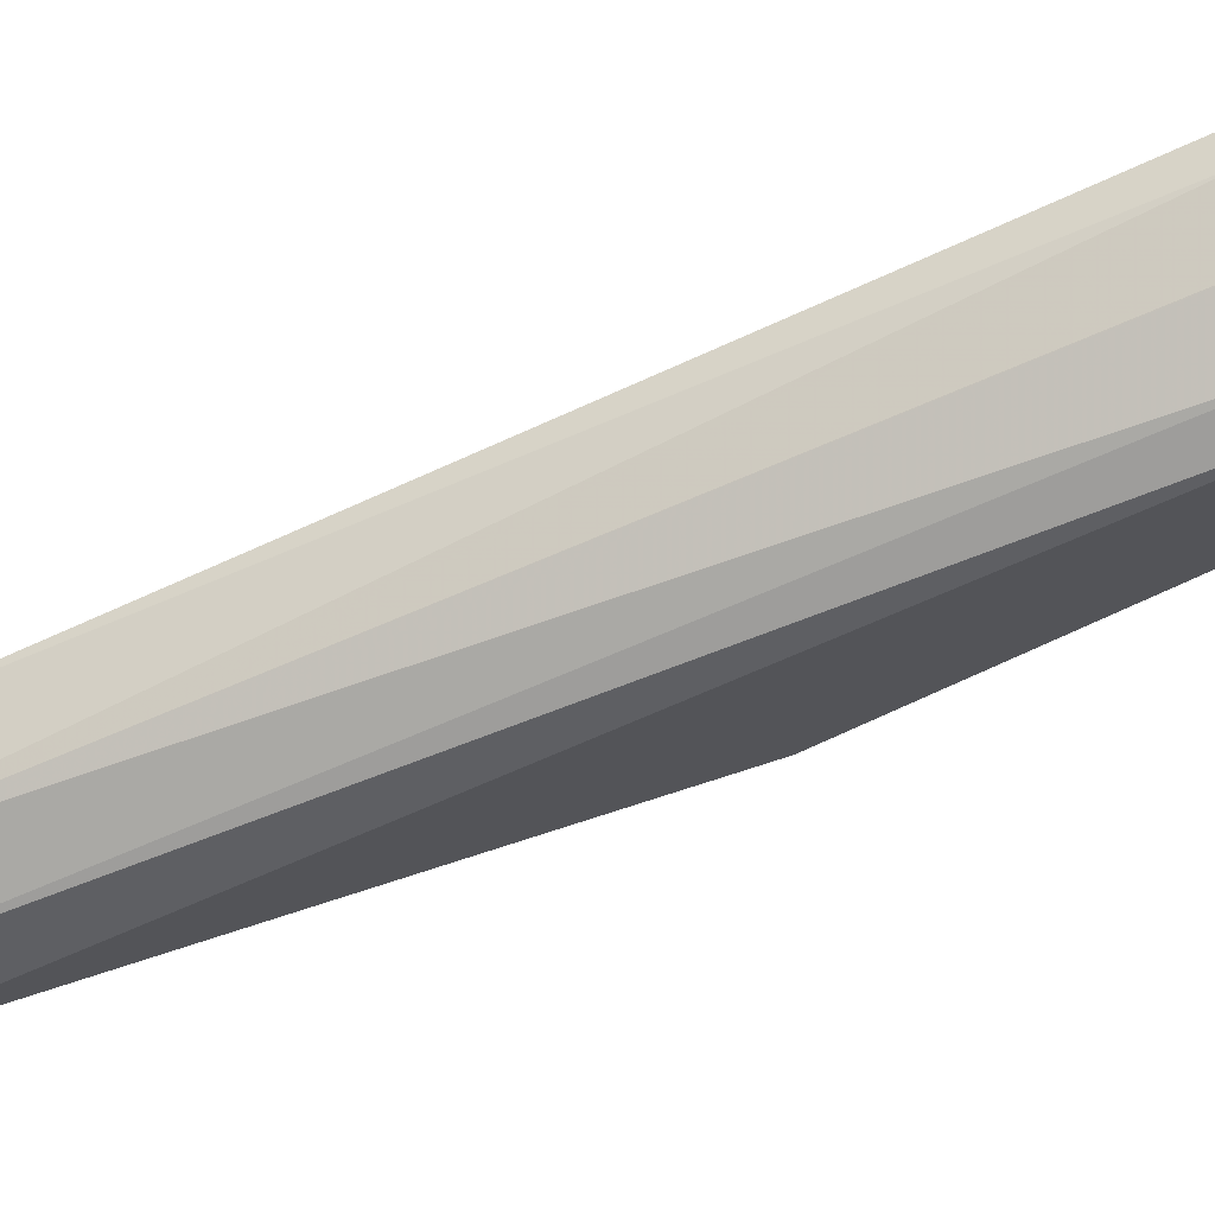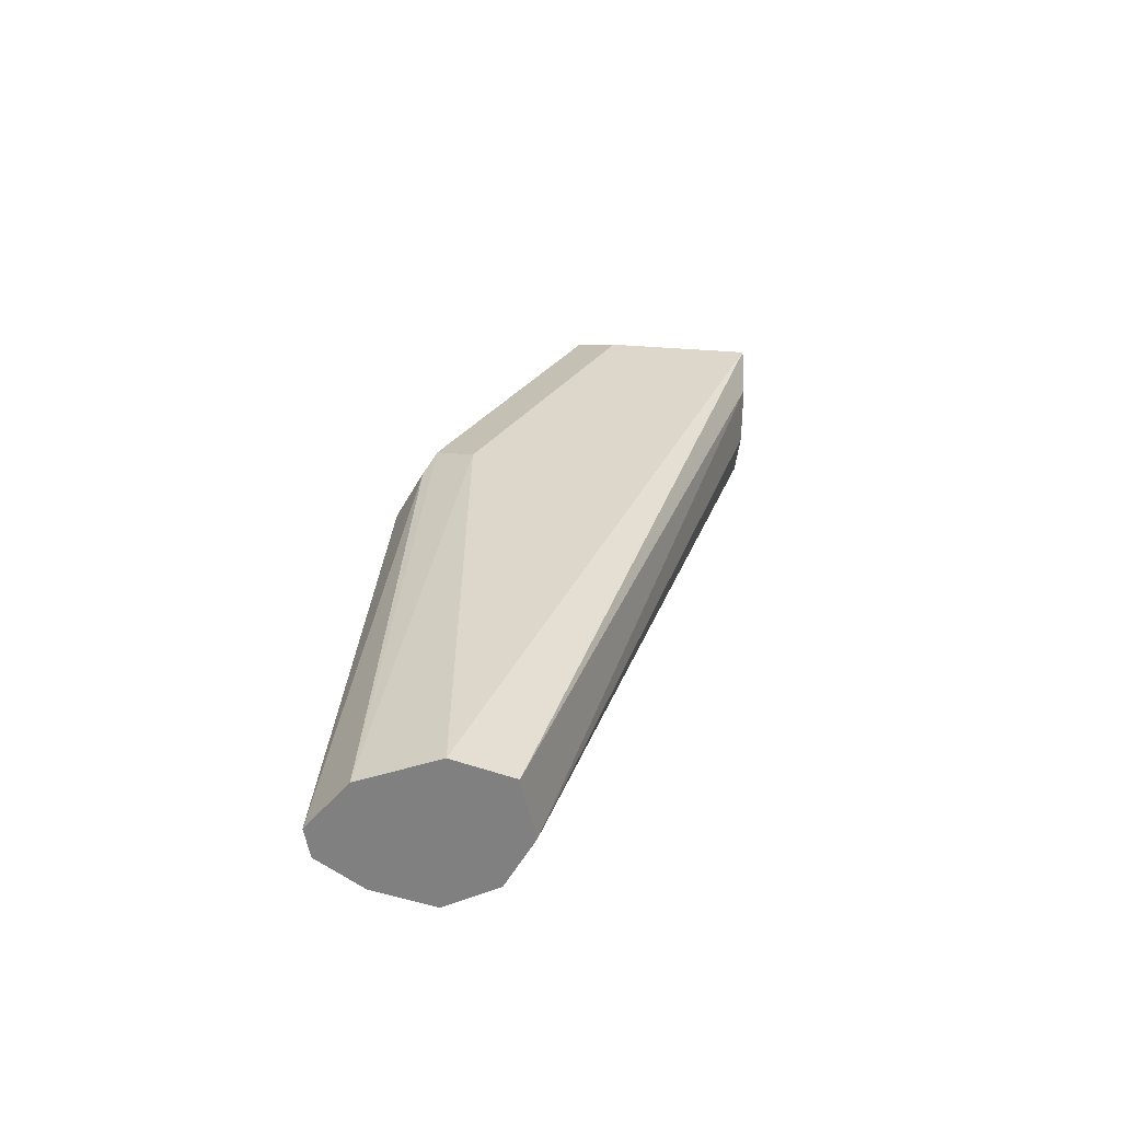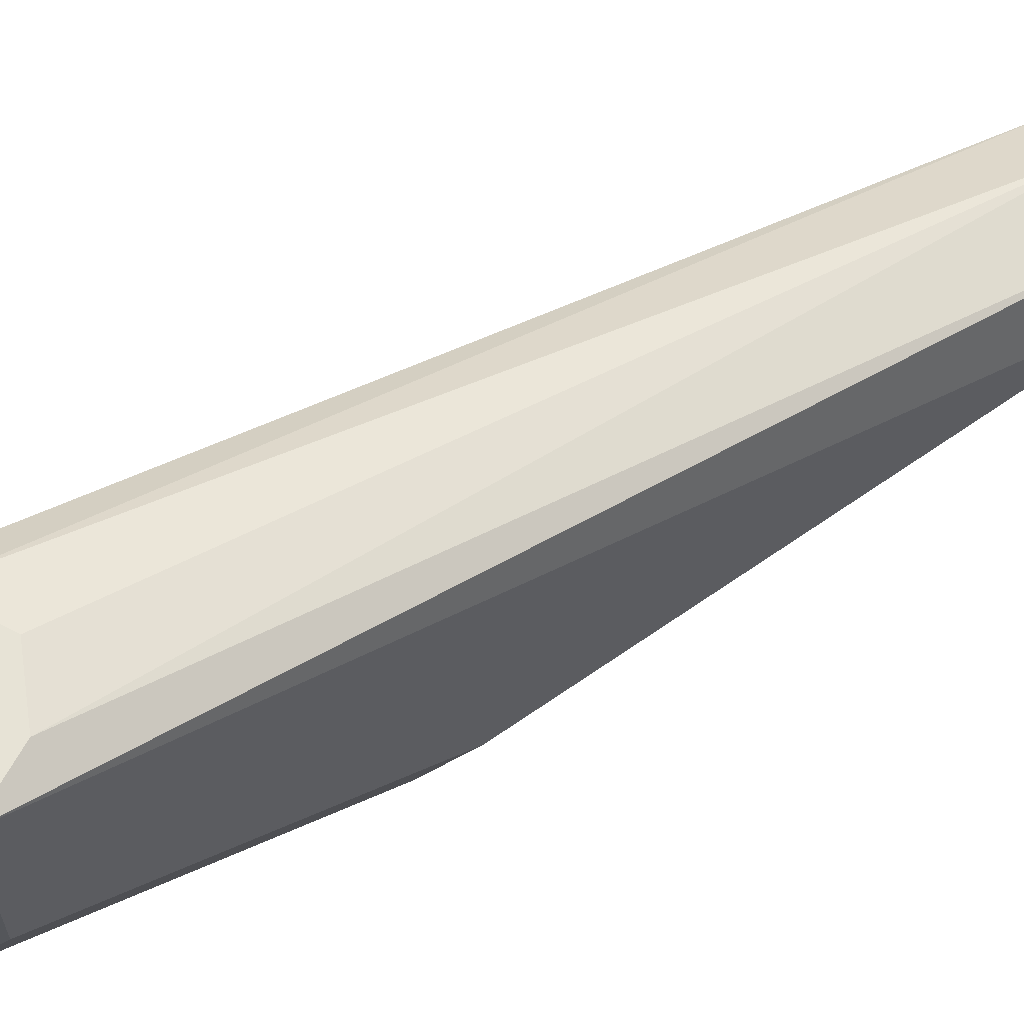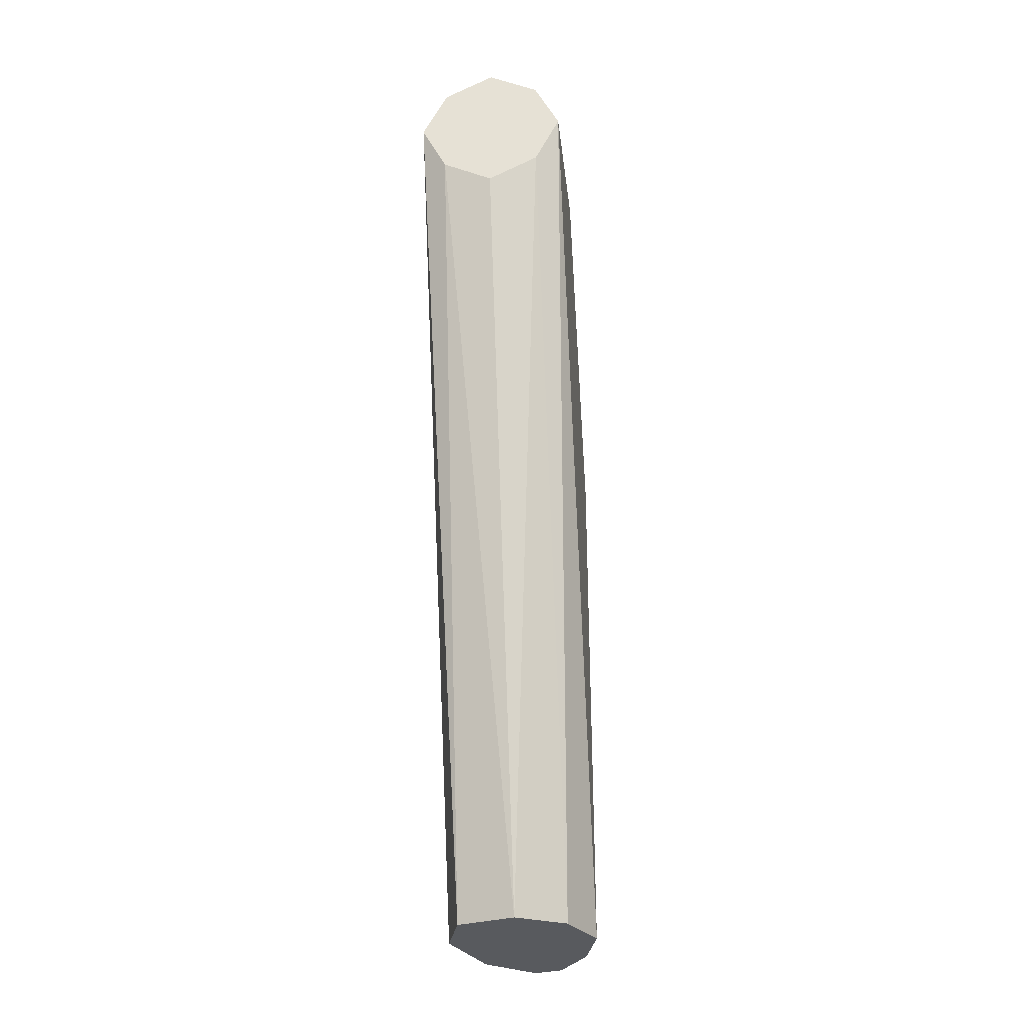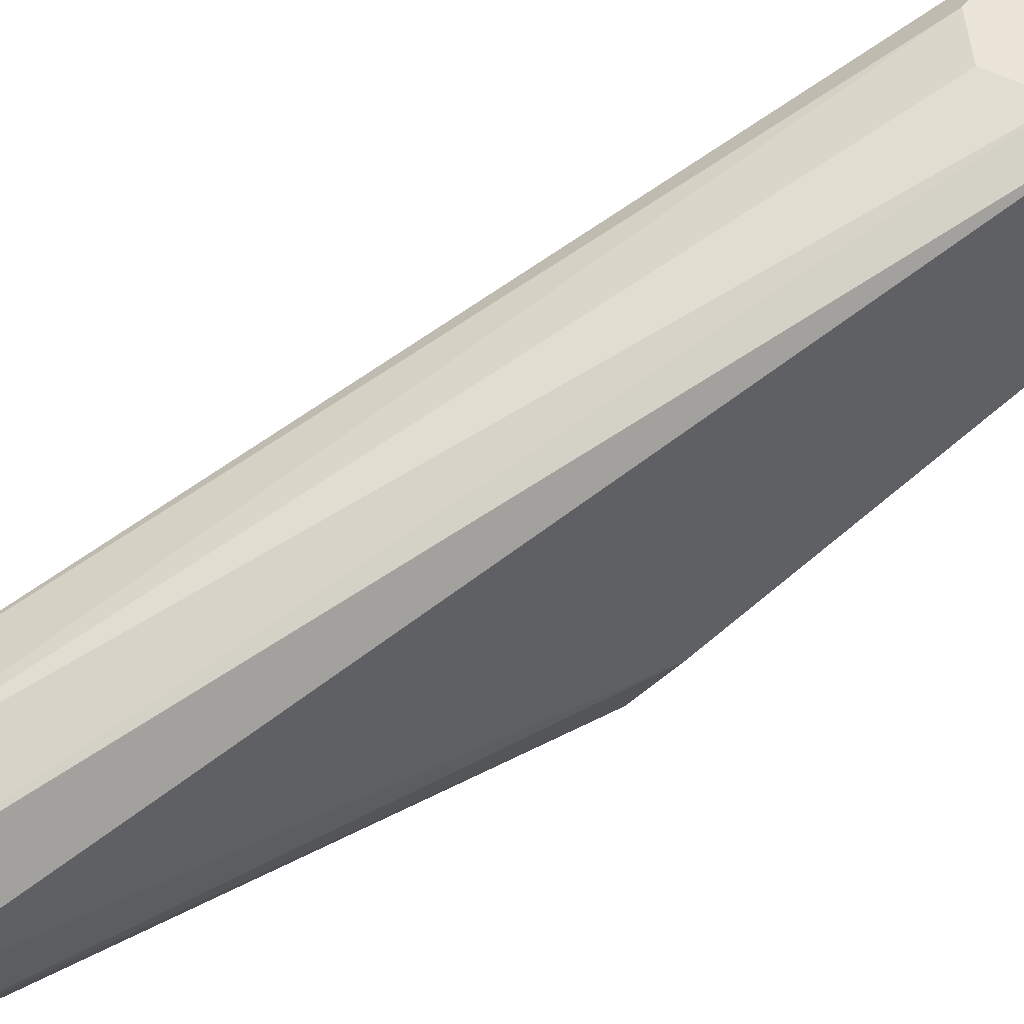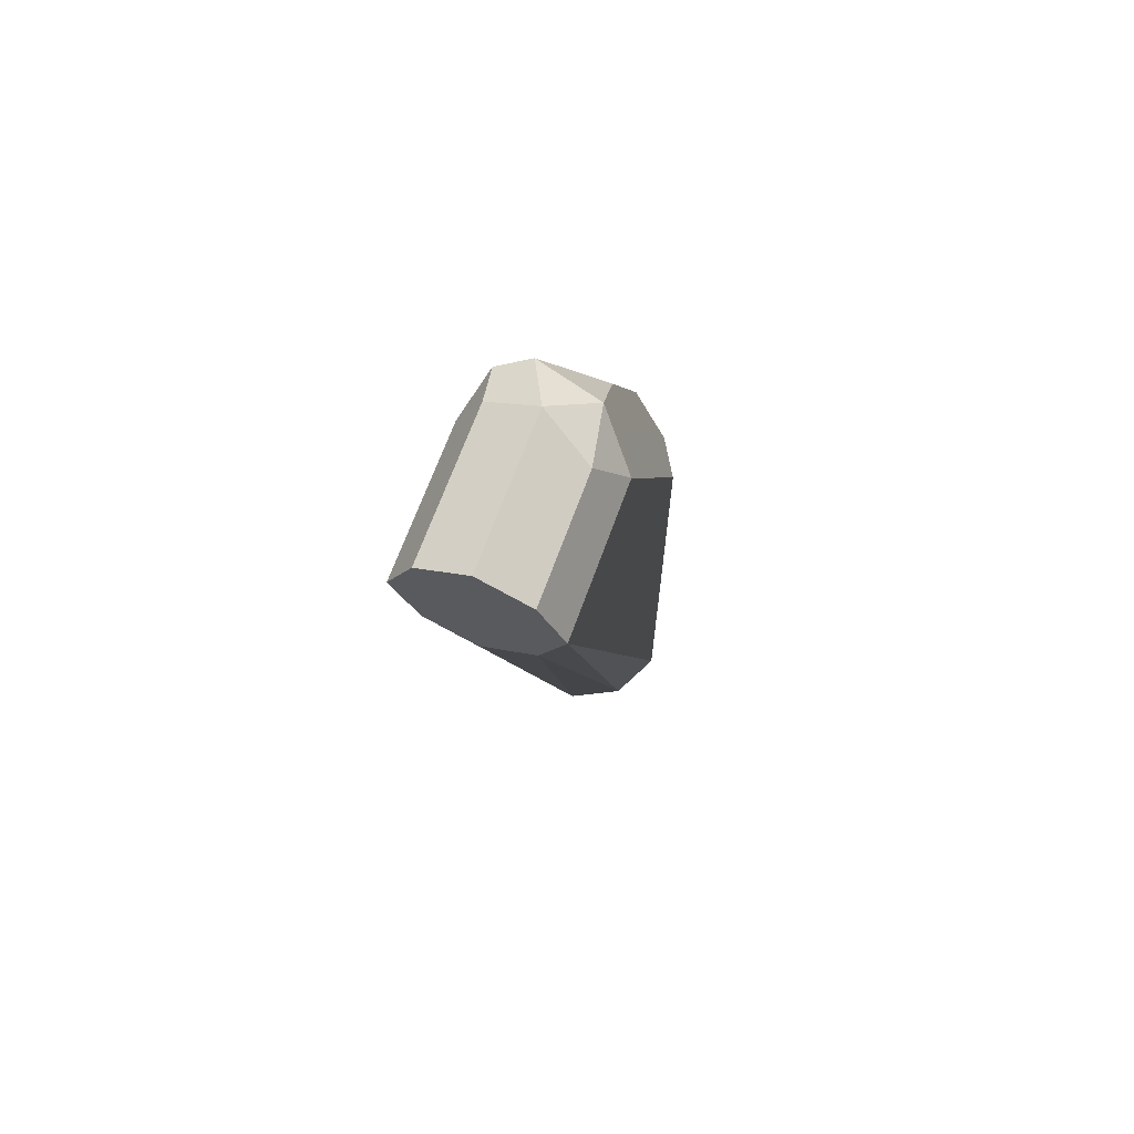
<metadata>
{"format":"obj","ext":"obj","renderer":"f3d","projection":"perspective","resolution":1024,"background":"white","views":[{"elev":73.0,"azim":72.0,"up":"+Z"},{"elev":-60.1,"azim":-93.7,"up":"+Y"},{"elev":62.7,"azim":-125.6,"up":"+Z"},{"elev":-31.1,"azim":6.6,"up":"+Y"},{"elev":44.5,"azim":60.5,"up":"+Z"},{"elev":67.5,"azim":19.9,"up":"+Y"}]}
</metadata>
<code>
v -7.552e-05 0.8932 0.08105
v 9.539e-05 0.8933 0.08105
v -0.01353 0.9 0.08105
v 0 0.6907 0.0203
v 0.01353 0.9 0.08105
v -0.0203 0.9136 0.08105
v -0.01576 0.6907 0.01576
v 0.0002424 0.6907 0.02018
v 0.0203 0.9136 0.08105
v 0.01353 0.6907 0.01354
v -0.01353 0.9271 0.08105
v -0.01523 0.9237 0.03045
v -0.0203 0.9136 0.04059
v -0.0203 0.6907 3.29e-06
v 0.0203 0.9136 0.04059
v 0.01353 0.9271 0.08105
v 0.01366 0.6907 0.0133
v 0.0203 0.6907 3.29e-06
v 0 0.9339 0.08105
v -0.01353 0.9271 0.04059
v 0 0.9339 0.04059
v -0.006765 0.9271 0.02706
v -0.01523 0.8425 -0.01014
v -0.0203 0.873 0.0203
v -0.0127 0.6907 -0.02018
v -0.0203 0.8324 3.29e-06
v 0.01353 0.9068 0.02706
v 0.01015 0.9237 0.03045
v 0.01353 0.9271 0.04736
v 0.0203 0.873 0.0203
v 0.01616 0.6907 -0.01617
v 0.0203 0.8324 3.29e-06
v 0 0.873 3.29e-06
v -0.006765 0.8459 -0.01353
v 0 0.9136 0.0203
v -0.01353 0.8324 -0.01353
v 0.0003657 0.6907 -0.03027
v 0.01015 0.8425 -0.01014
v 0.006765 0.8594 -0.006764
v 0.01353 0.8256 -0.01353
v 0.006765 0.9 0.01354
v 0.01316 0.6907 -0.02067
v 0 0.8324 -0.0203
v 0.008044 0.6907 -0.02834
f 23 36 25
f 23 25 26
f 23 34 36
f 22 35 33
f 22 28 35
f 22 33 34
f 21 28 22
f 21 29 28
f 18 31 32
f 15 28 29
f 16 29 21
f 15 30 27
f 15 27 28
f 14 26 25
f 13 23 24
f 12 23 13
f 23 26 24
f 12 34 23
f 16 21 19
f 25 36 37
f 33 41 39
f 27 39 28
f 12 22 34
f 40 44 43
f 40 42 44
f 39 40 43
f 38 40 39
f 37 43 44
f 36 43 37
f 34 43 36
f 27 38 39
f 33 35 41
f 33 39 43
f 31 40 32
f 31 42 40
f 30 32 40
f 28 41 35
f 28 39 41
f 27 40 38
f 27 30 40
f 33 43 34
f 12 21 22
f 1 3 4
f 11 20 12
f 4 42 31
f 4 44 42
f 4 37 44
f 4 25 37
f 4 14 25
f 4 7 14
f 3 7 4
f 3 6 7
f 2 4 5
f 1 6 3
f 1 11 6
f 1 19 11
f 1 16 19
f 1 9 16
f 1 5 9
f 1 2 5
f 12 20 21
f 4 31 18
f 4 18 17
f 1 4 2
f 4 10 8
f 11 21 20
f 4 17 10
f 11 19 21
f 9 30 15
f 9 32 30
f 9 17 18
f 9 10 17
f 9 29 16
f 9 15 29
f 9 18 32
f 6 26 14
f 6 24 26
f 6 13 24
f 6 12 13
f 6 11 12
f 5 10 9
f 6 14 7
f 5 8 10
f 4 8 5

</code>
